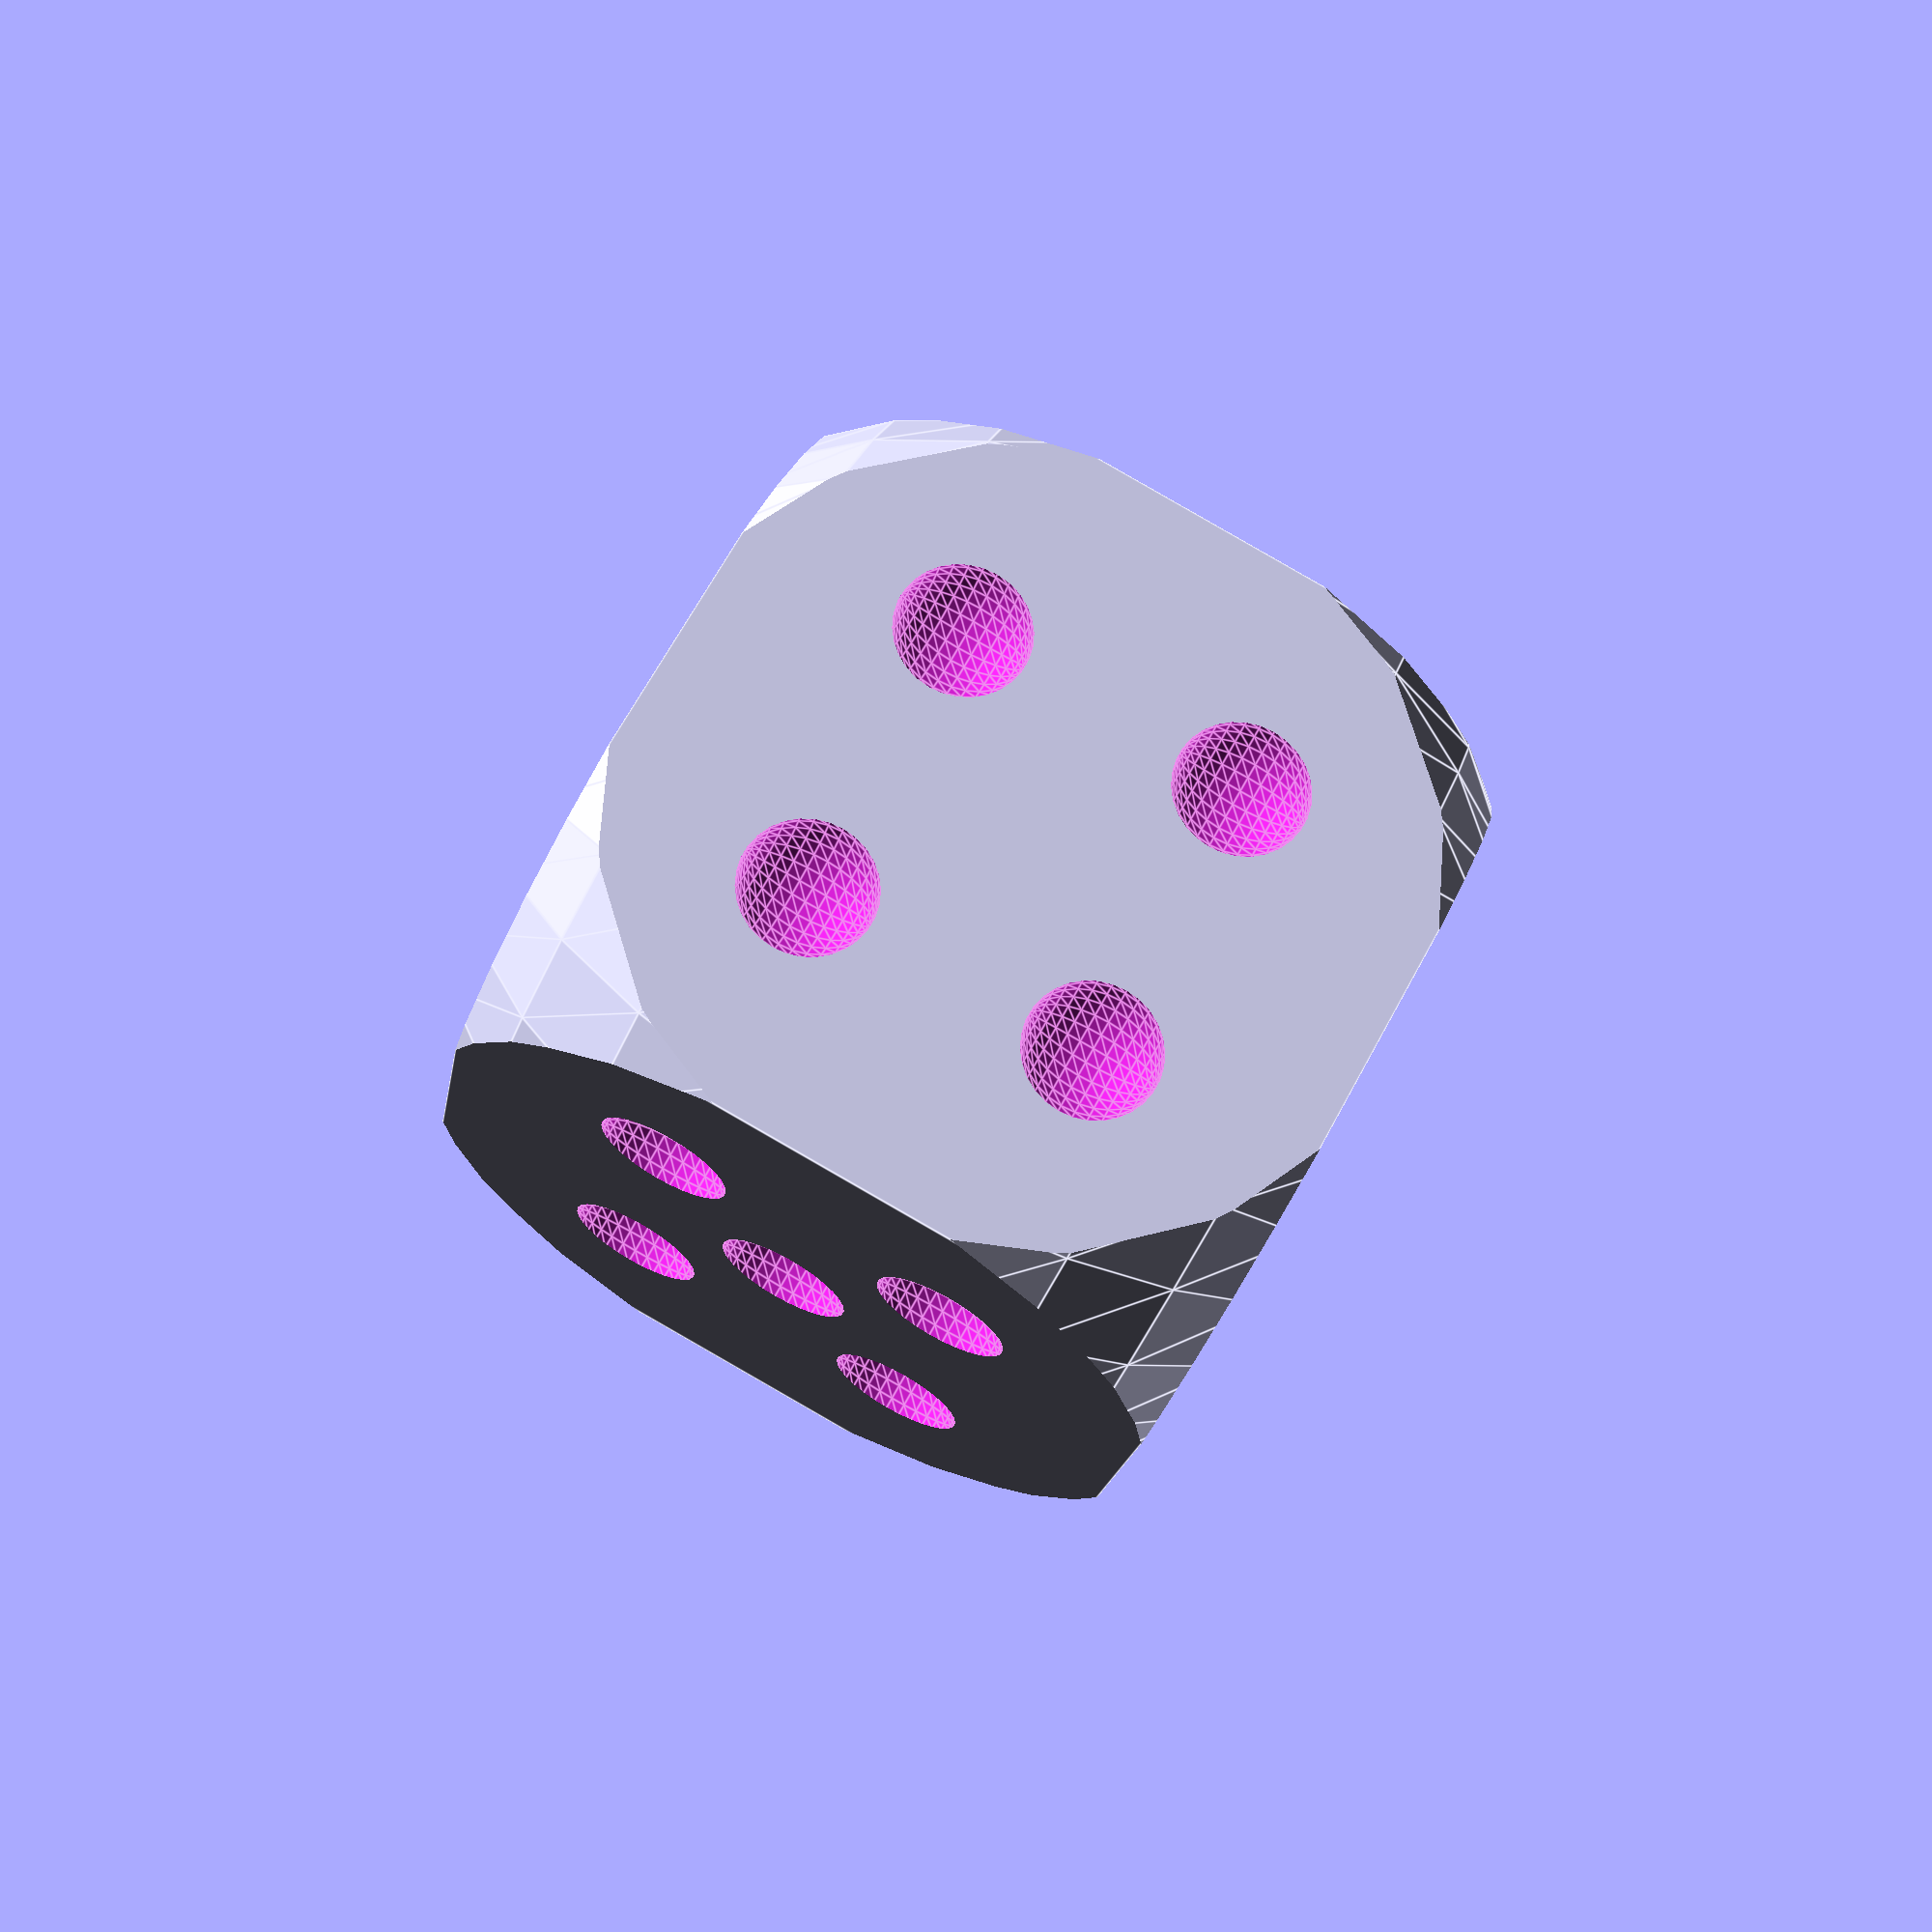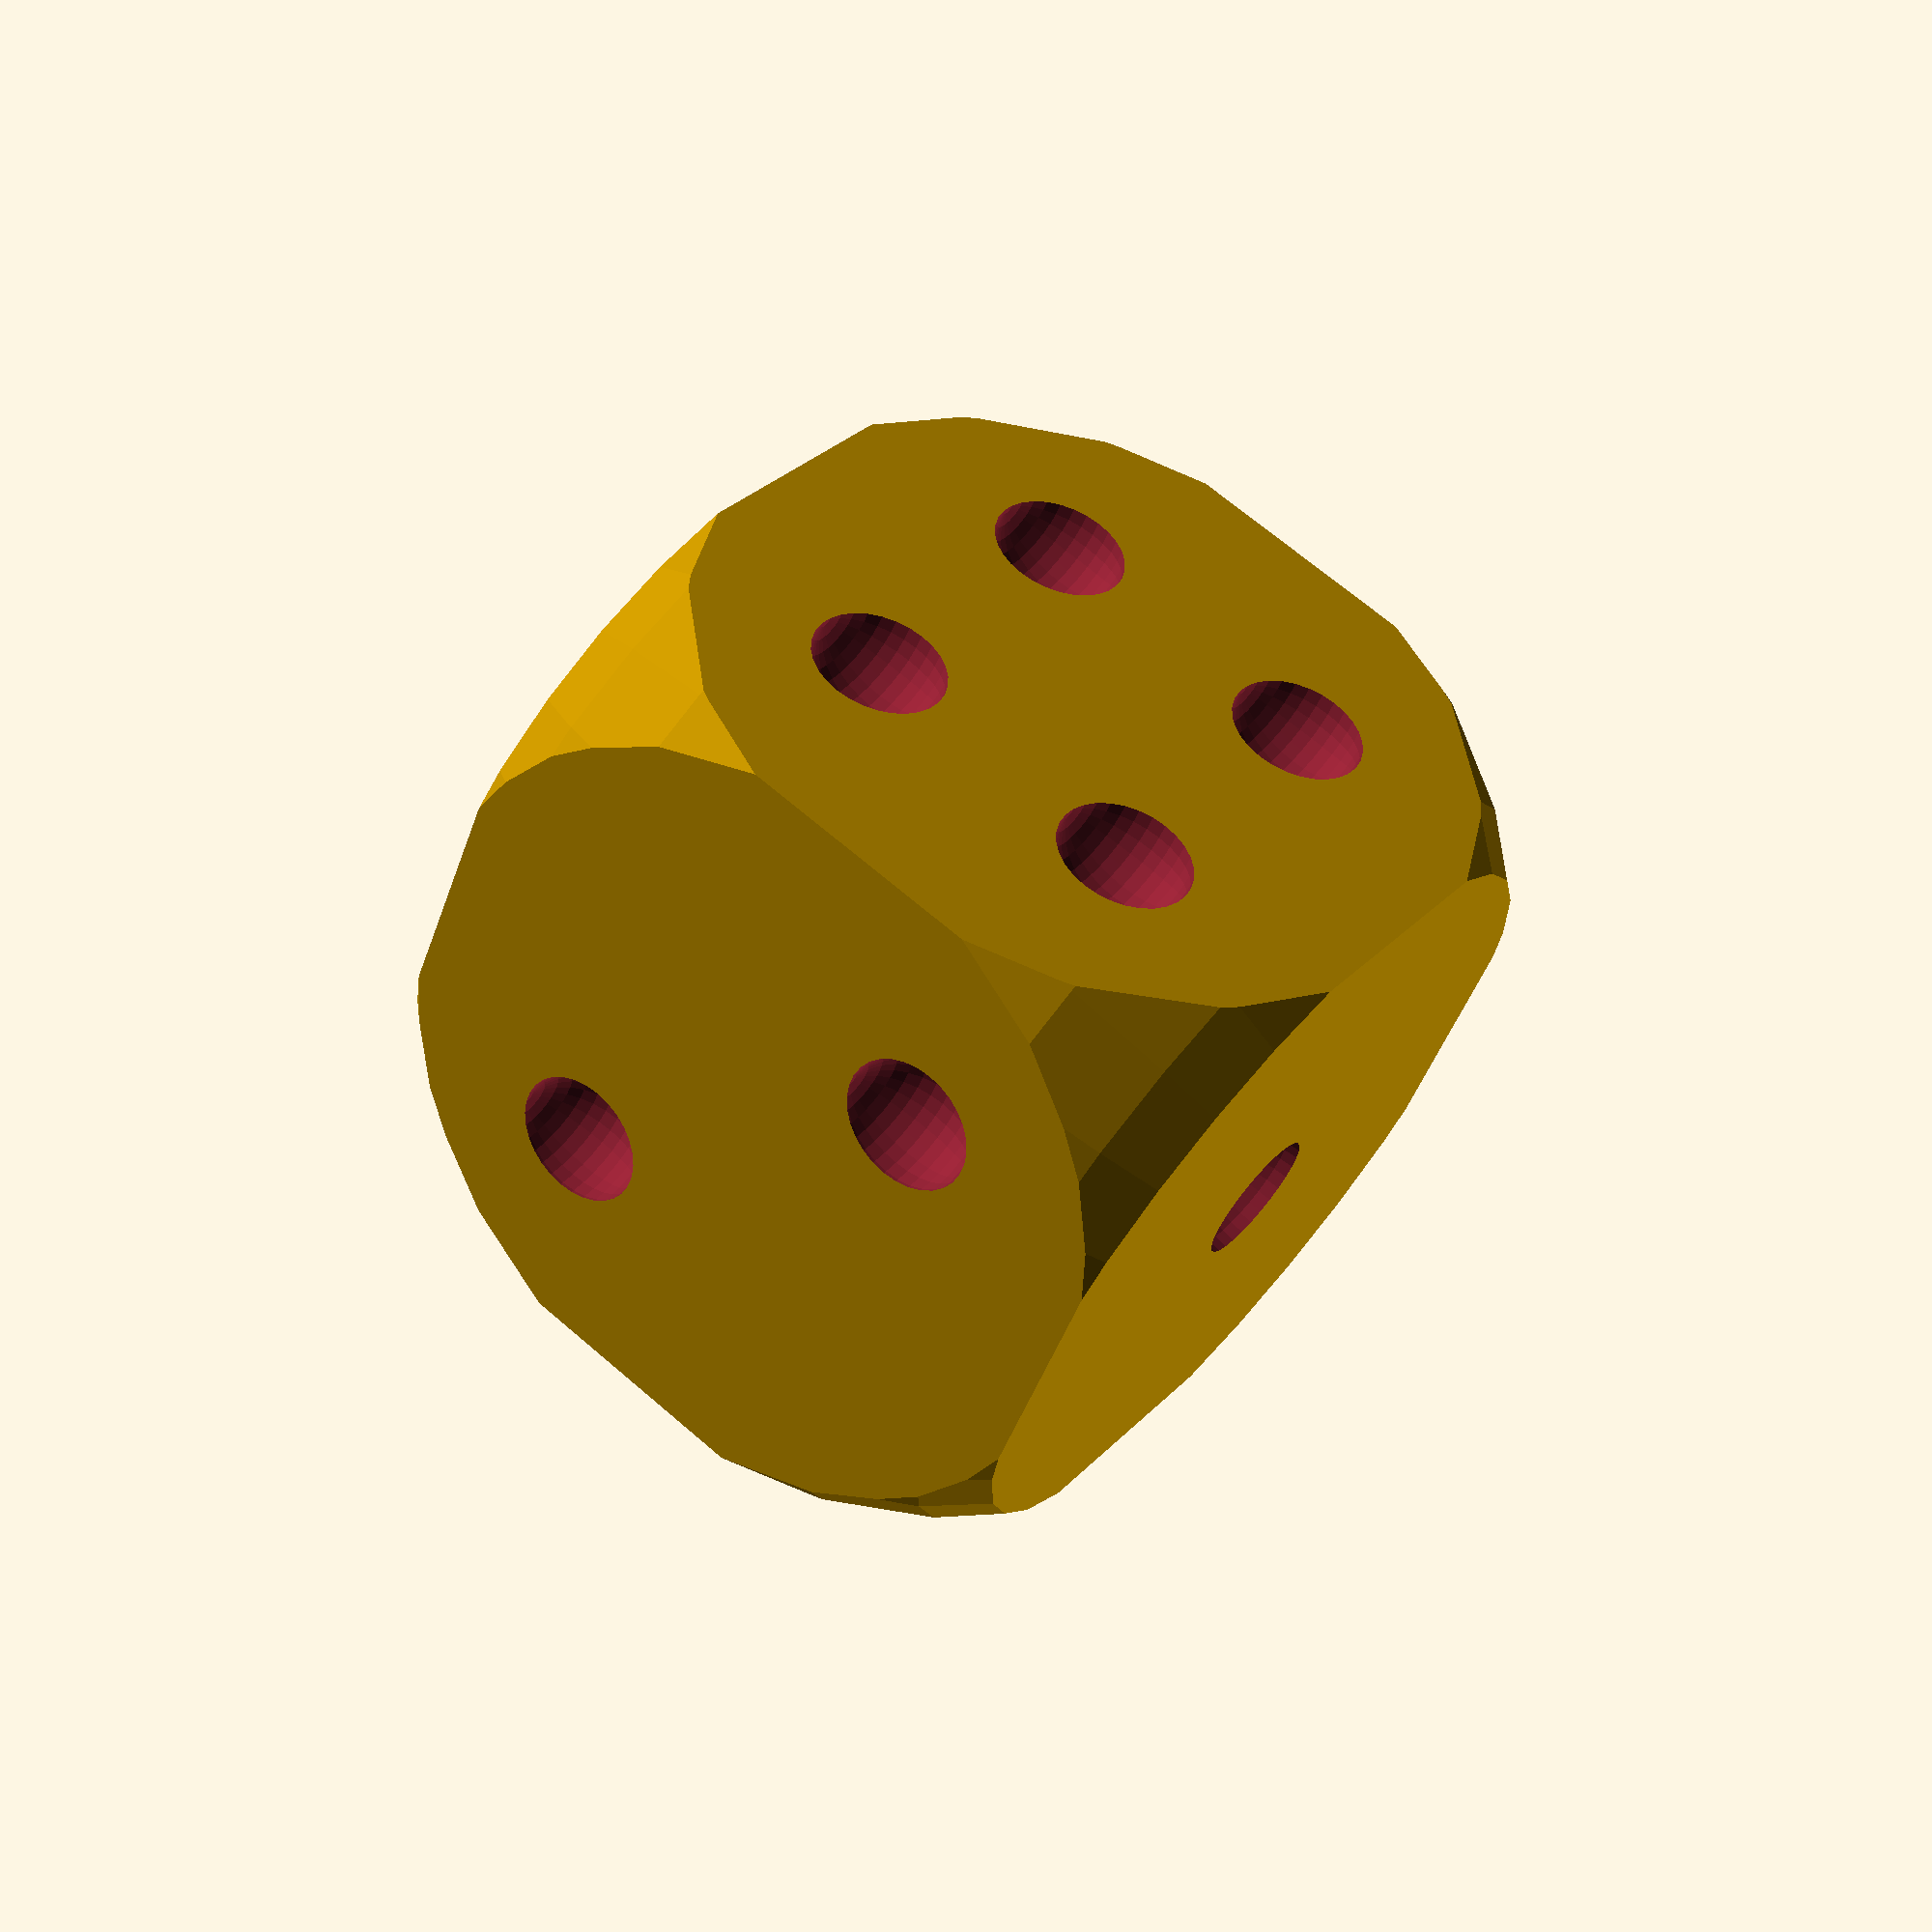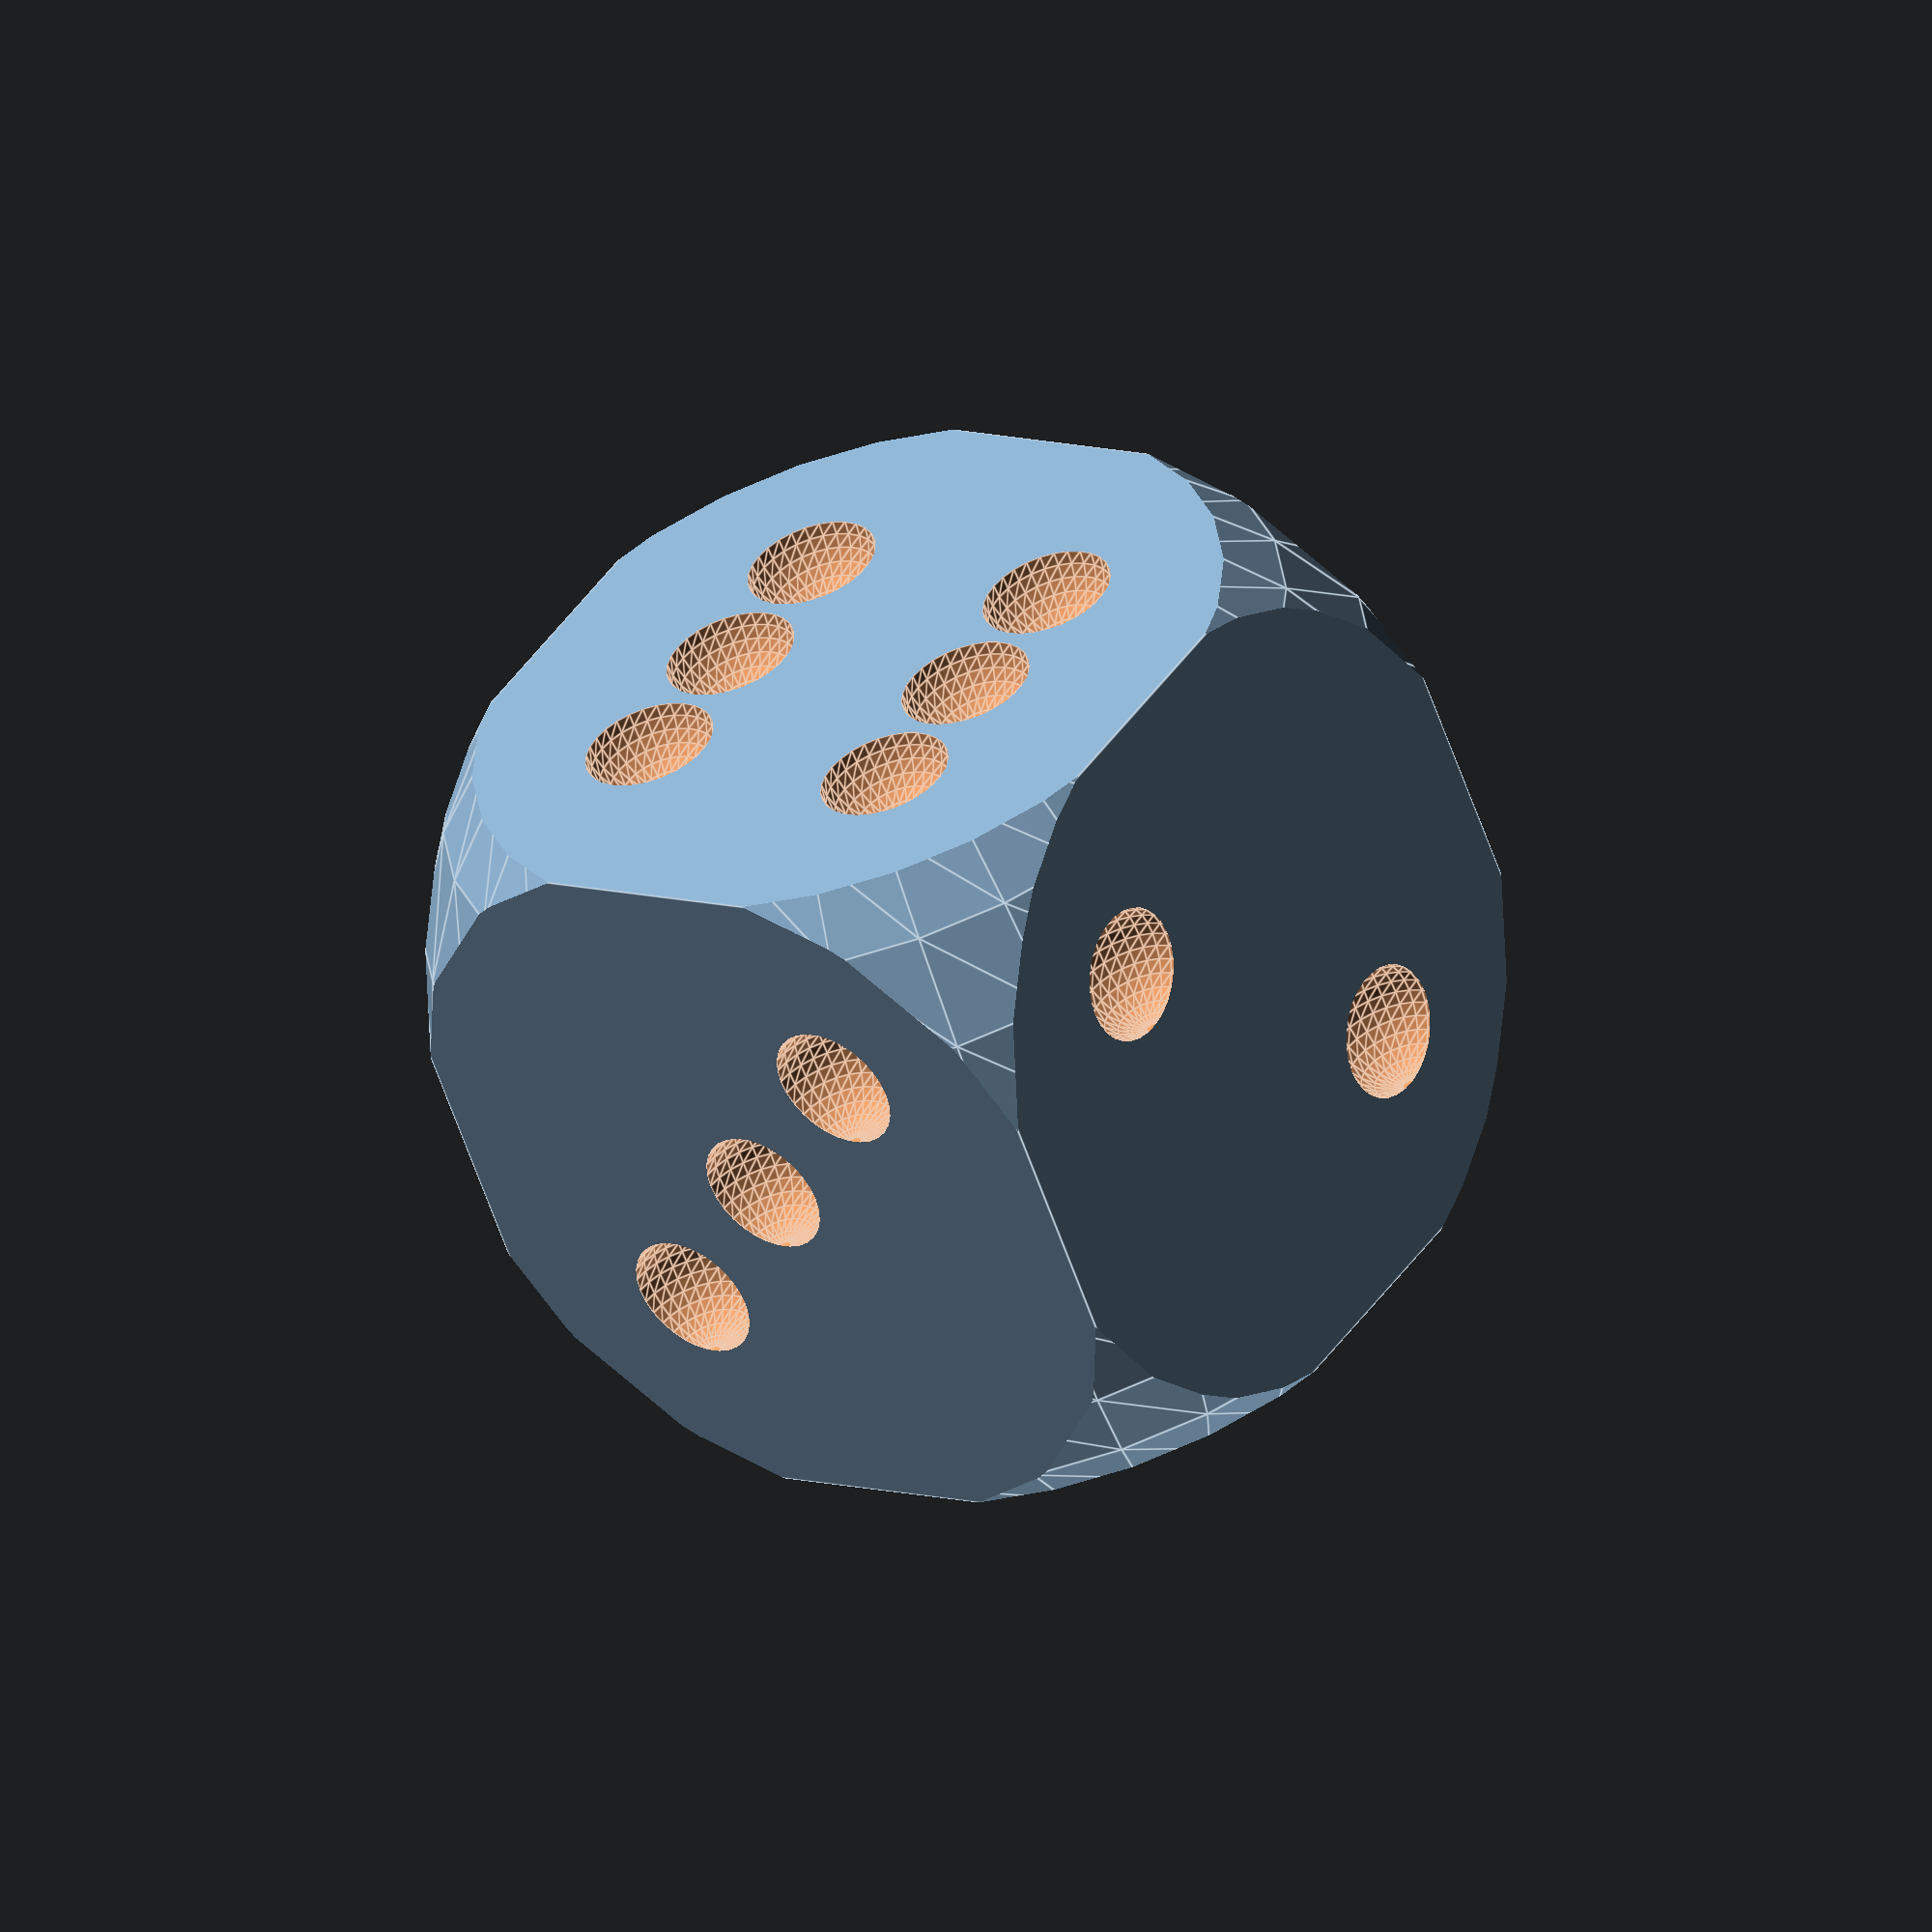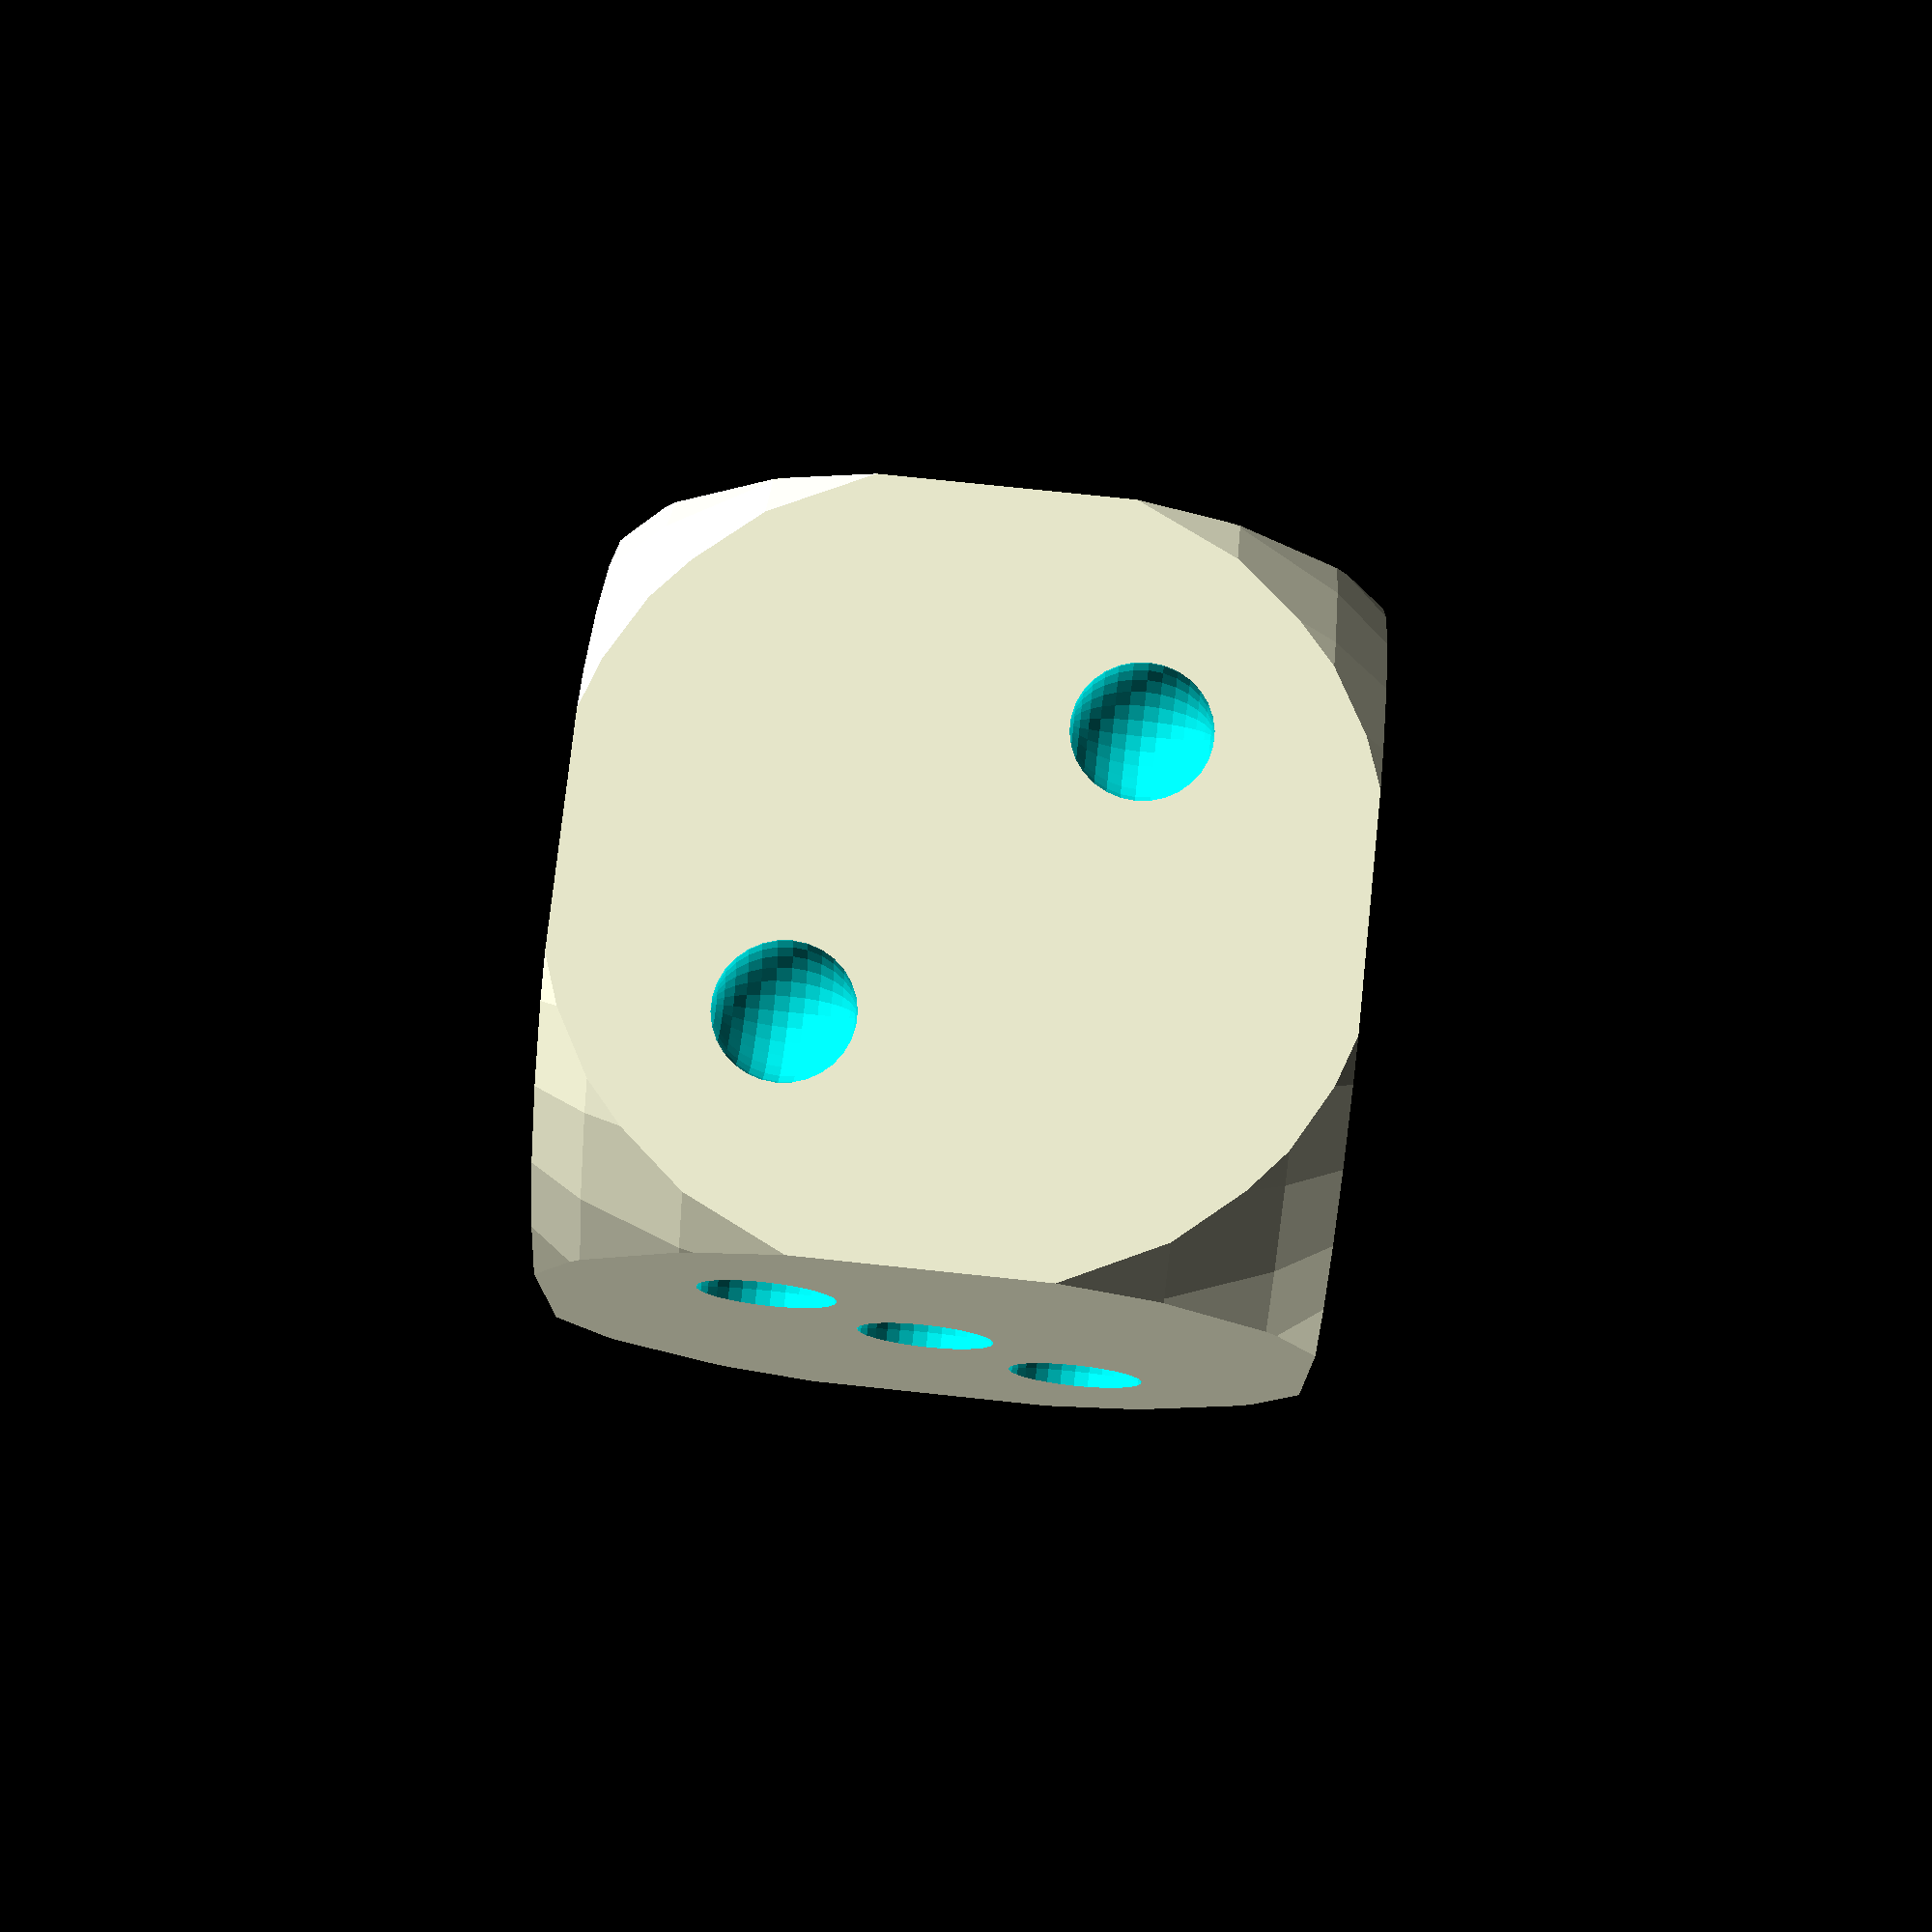
<openscad>
/*
* @author Matt@Misbach.org
* @date 2017-03-21
*/
// Diameter of the dimples
dimple_diameter = 9;
// Corner radius on the cube
corner_radius = 73; //[50:100]

values = [
    [[50,50,100]],
    [[0,30,30], [0,70,70]],
    [[70,0,70], [30,0,30], [50,0,50]],
    [[30,100,30], [70,100,70], [30,100,70], [70,100,30]],
    [[100,50,50], [100,30,30], [100,70,70], [100,30,70], [100,70,30]],
    [[70,70,0], [30,30,0], [70,30,0], [30,70,0], [70,50,0], [30,50,0]]
];

// subtract dimples from cube
difference() {
    // Rounded corner cube
    intersection() {
        cube([100,100,100]);
        translate([50,50,50])
            sphere(corner_radius);
    }
    // Dimples
    for (num = [0:5]) {
        length = len(values[num]);
        for (set = [0:length-1]) {
            translate(values[num][set])
                sphere(dimple_diameter);
        }
    }    
}
</openscad>
<views>
elev=93.2 azim=162.3 roll=60.2 proj=p view=edges
elev=113.1 azim=208.9 roll=229.0 proj=p view=solid
elev=236.5 azim=145.4 roll=341.7 proj=o view=edges
elev=285.8 azim=87.8 roll=276.1 proj=p view=solid
</views>
